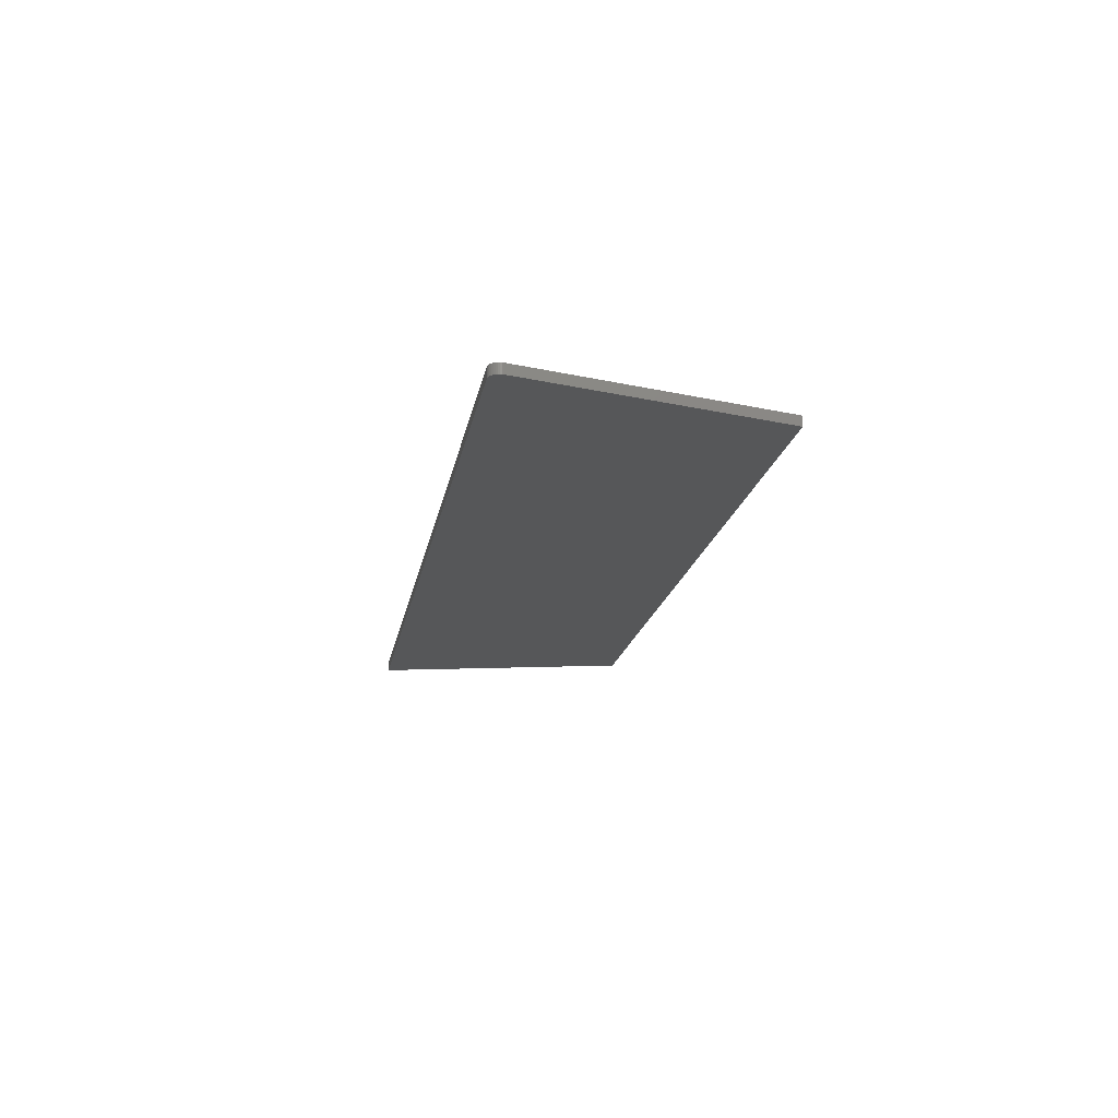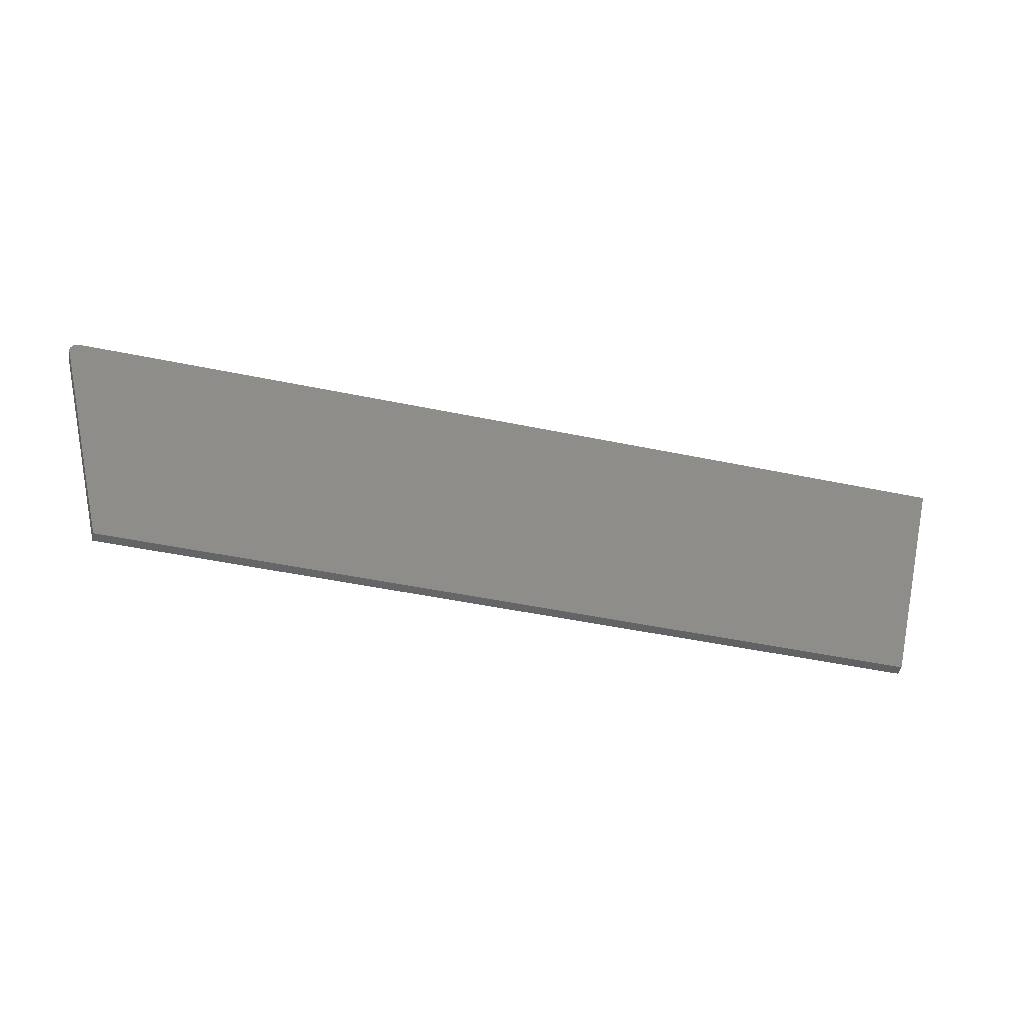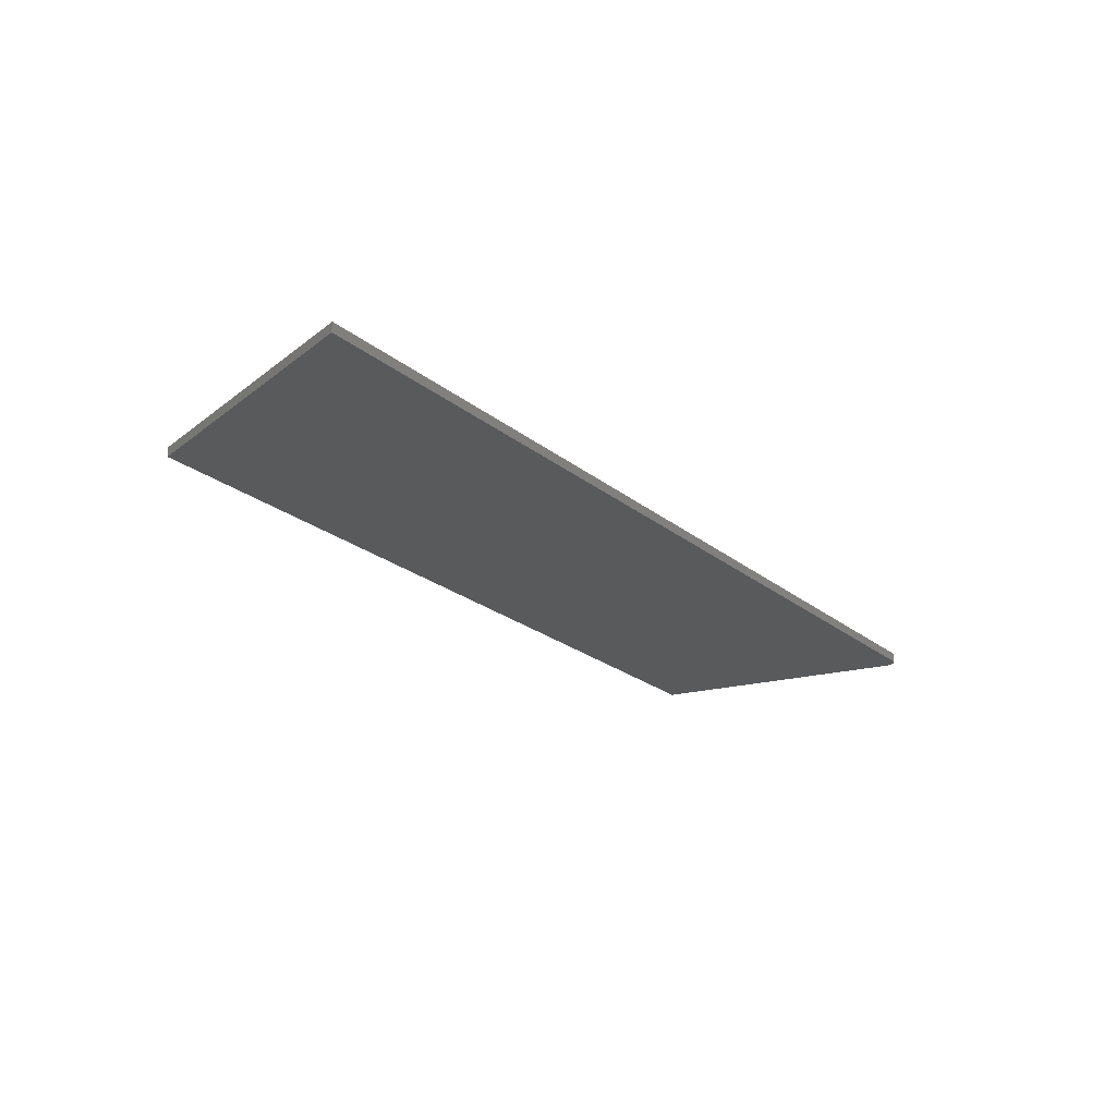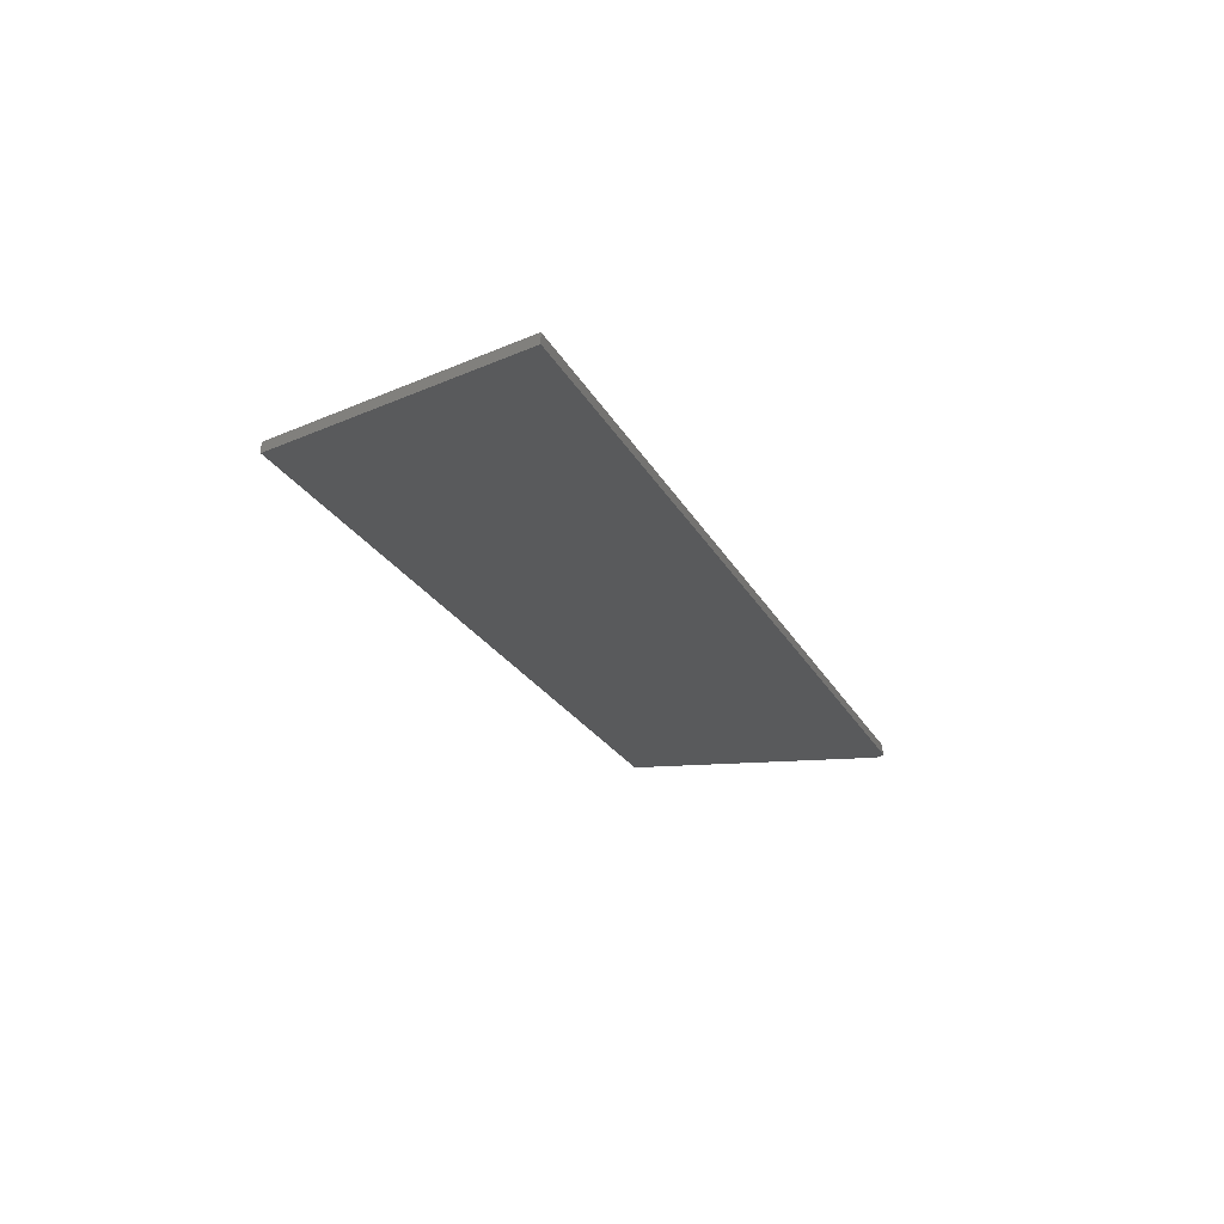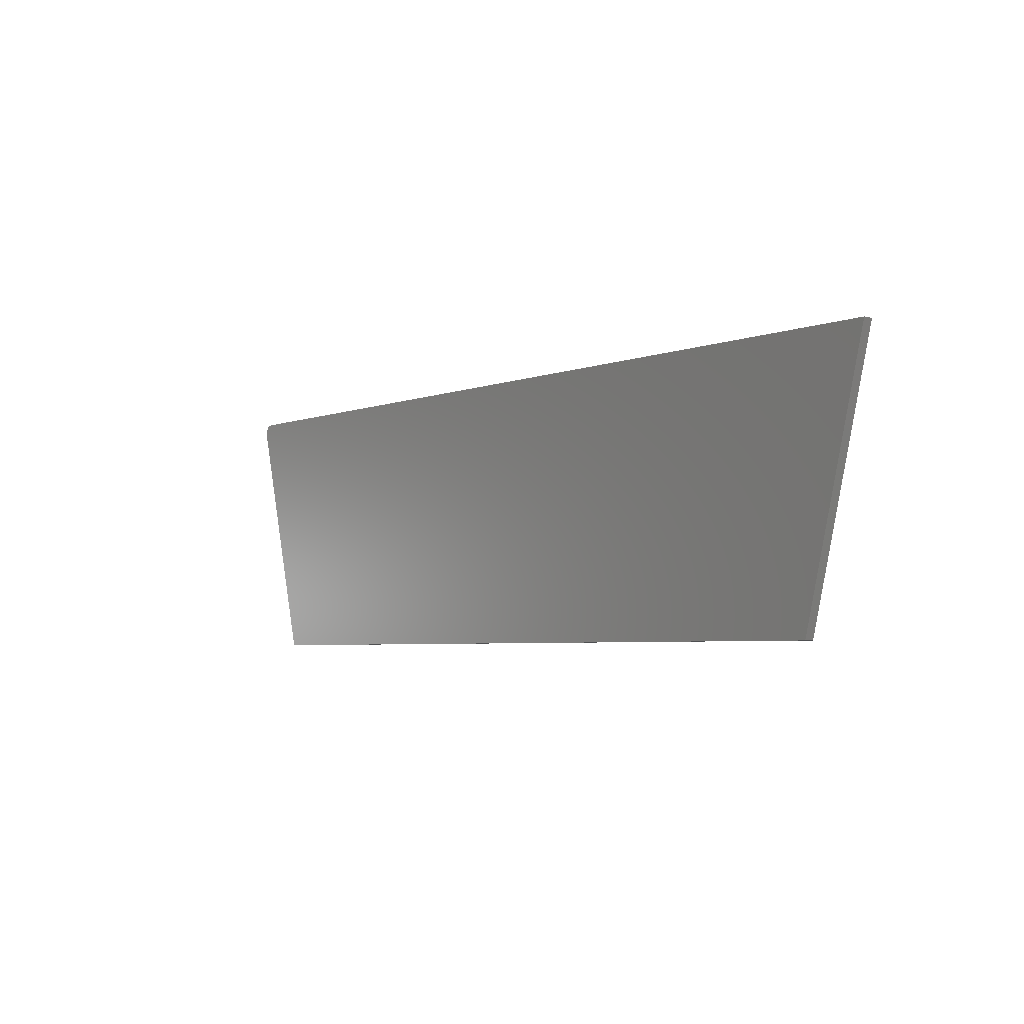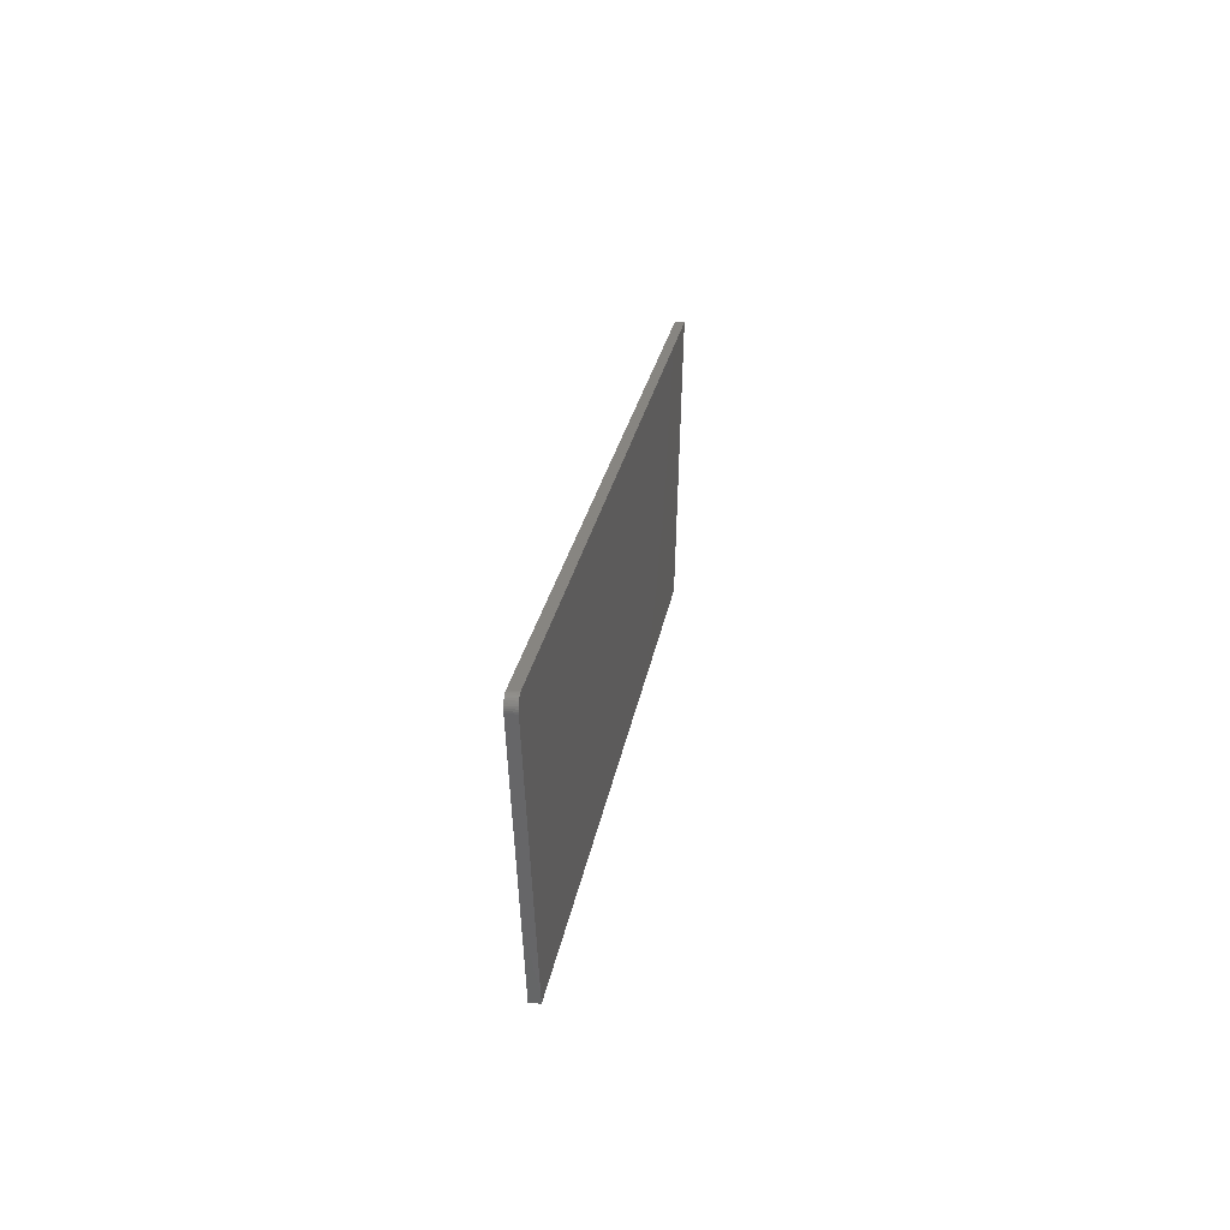
<metadata>
{"format":"stl","ext":"stl","renderer":"f3d","projection":"perspective","resolution":1024,"background":"white","views":[{"elev":-17.5,"azim":-99.6,"up":"+Z"},{"elev":-46.9,"azim":-13.4,"up":"+Y"},{"elev":-23.6,"azim":127.3,"up":"+Z"},{"elev":-23.4,"azim":111.8,"up":"+Z"},{"elev":-4.5,"azim":50.9,"up":"+Y"},{"elev":22.2,"azim":-81.9,"up":"+Y"}]}
</metadata>
<code>
# stl→obj: 32 verts, 60 faces
v 0.007895 0.003372 0.01562
v -0.7449 0.4101 0.01562
v -0.6395 0.003372 0.01562
v 0.6395 0.003372 0.01562
v 0.75 0.4297 0.01562
v -0.7354 0.4287 0.01562
v -0.7379 0.4274 0.01562
v -0.7402 0.4257 0.01562
v -0.7422 0.4236 0.01562
v -0.7437 0.4212 0.01562
v -0.7448 0.4186 0.01562
v -0.7453 0.4158 0.01562
v -0.7454 0.413 0.01562
v 0.007895 0.4297 0.01562
v -0.7298 0.4297 0.01562
v -0.7326 0.4294 0.01562
v -0.6395 0.003372 0
v -0.7449 0.4101 0
v 0.007895 0.003372 0
v 0.6395 0.003372 0
v 0.75 0.4297 0
v -0.7454 0.413 0
v -0.7453 0.4158 0
v -0.7448 0.4186 0
v -0.7437 0.4212 0
v -0.7422 0.4236 0
v -0.7402 0.4257 0
v -0.7379 0.4274 0
v -0.7354 0.4287 0
v -0.7326 0.4294 0
v -0.7298 0.4297 0
v 0.007895 0.4297 0
f 1 2 3
f 1 4 2
f 5 6 7
f 5 7 8
f 5 8 9
f 5 9 10
f 5 10 11
f 5 11 12
f 5 12 13
f 5 13 2
f 5 2 4
f 6 5 14
f 6 14 15
f 6 15 16
f 17 18 19
f 18 20 19
f 21 20 18
f 21 18 22
f 21 22 23
f 21 23 24
f 21 24 25
f 21 25 26
f 21 26 27
f 21 27 28
f 21 28 29
f 29 30 31
f 29 31 32
f 29 32 21
f 14 32 15
f 15 32 31
f 2 18 3
f 3 18 17
f 18 2 22
f 22 2 13
f 22 13 23
f 23 13 12
f 23 12 24
f 24 12 11
f 24 11 25
f 25 11 10
f 25 10 26
f 26 10 9
f 26 9 27
f 27 9 8
f 27 8 28
f 28 8 7
f 28 7 29
f 29 7 6
f 29 6 30
f 30 6 16
f 30 16 31
f 31 16 15
f 5 21 14
f 14 21 32
f 4 20 5
f 5 20 21
f 1 19 4
f 4 19 20
f 3 17 1
f 1 17 19

</code>
